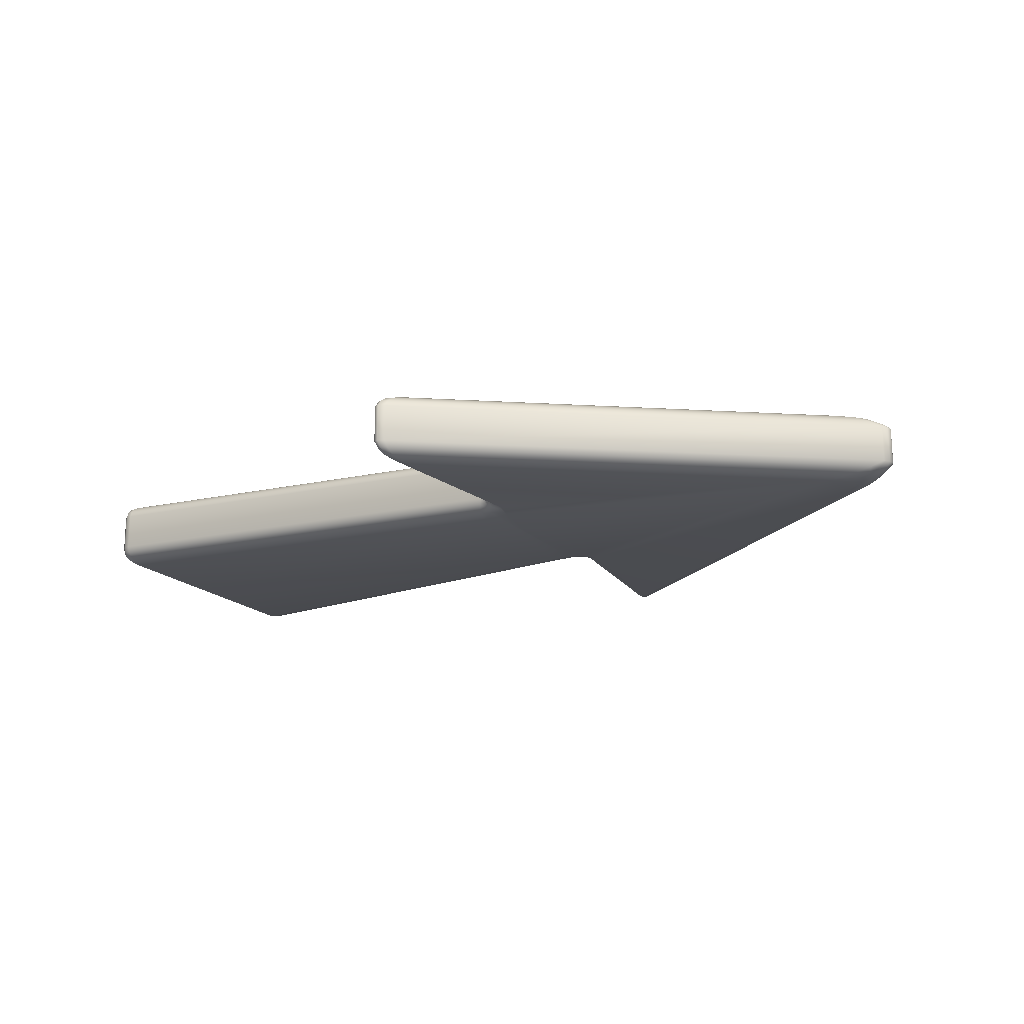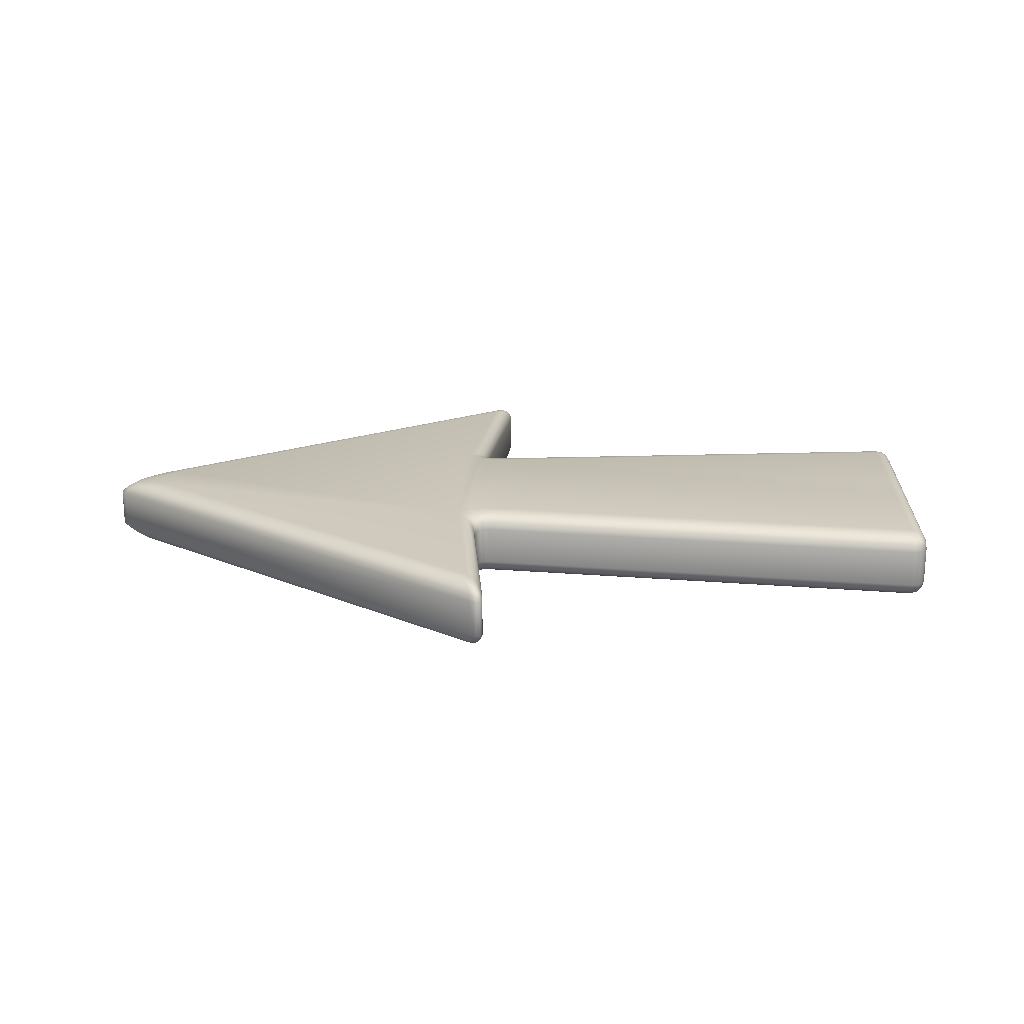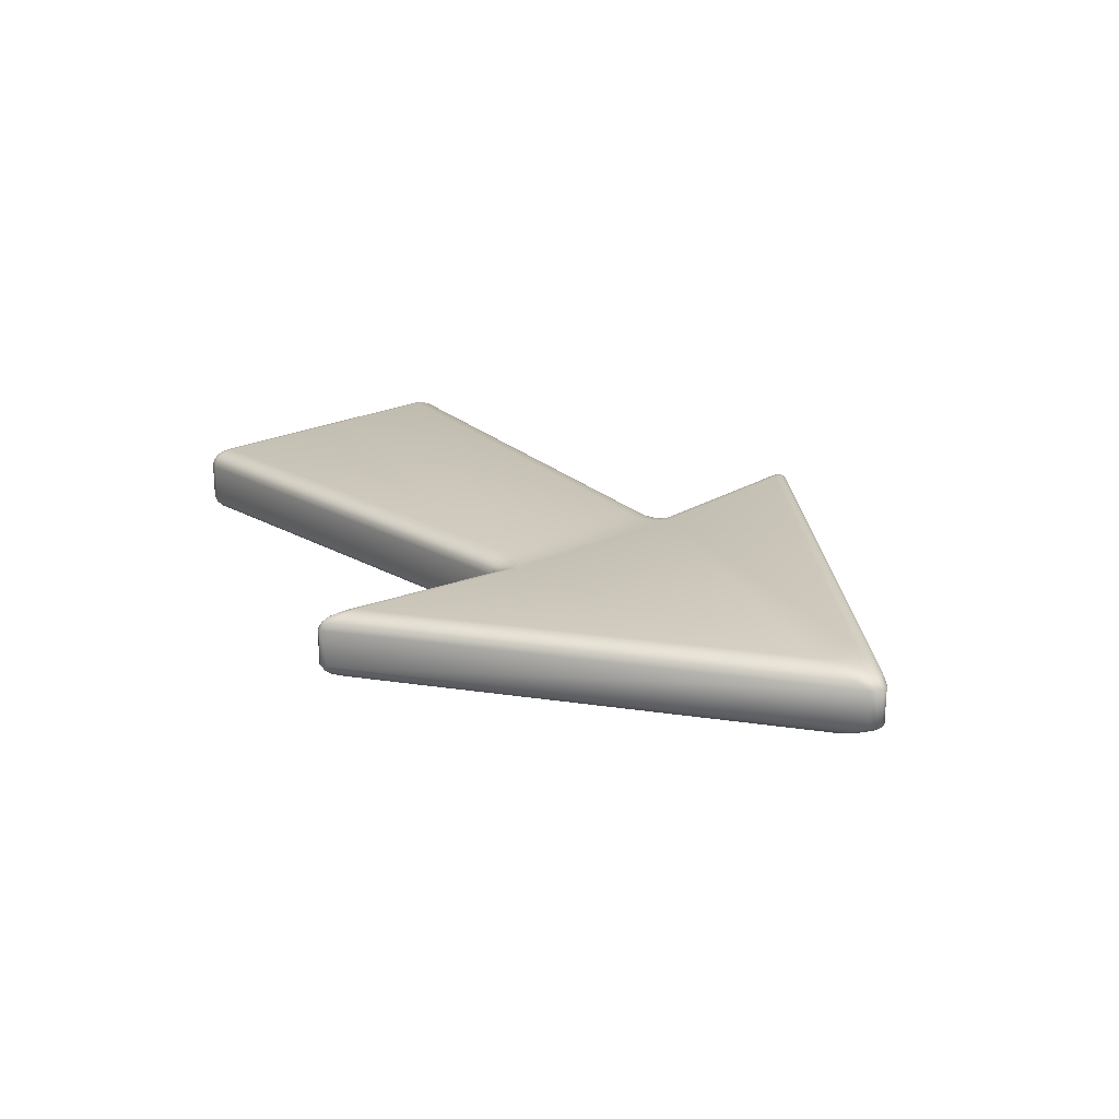
<metadata>
{"format":"obj","ext":"obj","renderer":"f3d","projection":"perspective","resolution":1024,"background":"white","views":[{"elev":-18.3,"azim":28.3,"up":"+Y"},{"elev":19.9,"azim":-178.2,"up":"+Y"},{"elev":22.7,"azim":49.3,"up":"+Y"}]}
</metadata>
<code>
g Arrow_Material_001_0
v 49.86 19.74 46.72
v 49.76 20.35 41.87
v 47.99 19.74 44.98
v 53.36 20.35 46.88
v 50.66 20.35 -17.38
v 50.9 19.74 -22.23
v 48.98 19.74 -20.54
v 54.4 20.35 -22.29
v 52.1 19.93 -24.16
v 49.76 -3.082 41.87
v 49.86 -2.468 46.72
v 47.99 -2.468 44.98
v 51 -2.665 48.69
v 54.4 -3.082 -22.29
v 50.9 -2.468 -22.23
v 52.1 -2.665 -24.16
v 51 19.93 48.69
v 39.49 14.88 112
v 46.68 14.88 55.68
v 46.68 2.389 55.68
v 39.49 2.389 112
v 46.59 14.88 -92.1
v 184.6 14.88 10.73
v 184.6 2.389 10.73
v 46.59 2.389 -92.1
v -108.8 20.35 5.861
v -110.9 19.89 5.828
v -111.1 19.89 13.8
v -108.9 20.35 13.83
v -108 14.88 -42.68
v 43.31 14.88 -24.07
v 43.31 2.389 -24.07
v -108 2.389 -42.68
v 48 14.88 -31.28
v 42.5 14.88 -87.83
v 42.5 2.389 -87.83
v 48 2.389 -31.28
v 184.4 14.88 17.81
v 43.44 14.88 116.4
v 43.44 2.389 116.4
v 184.4 2.389 17.81
v -109.6 14.88 62.37
v -109.6 16.97 61.76
v -111.7 17.02 61.23
v -111.7 14.88 61.96
v -109.6 18.75 60.03
v -111.6 18.47 59.82
v -113.2 16.92 59.97
v -113.5 14.88 60.4
v -112.7 18.04 59.29
v -109.5 20.35 54.38
v -111.6 19.93 54.58
v -111.7 19.43 57.72
v -109.5 19.93 57.44
v -113.4 18.75 54.75
v -113.1 18.47 57.7
v -109.6 18.75 60.03
v -115 14.88 54.91
v -114.6 14.88 57.92
v -114.1 17.02 57.95
v -114.5 16.97 54.87
v 43.83 16.97 115.2
v 41.78 17.02 116.2
v 41.41 14.88 117.6
v 44.42 18.75 112.8
v 42.37 18.47 114.2
v 40.57 16.92 115.9
v 39.95 14.88 117.1
v 41.29 18.04 114.6
v 45.82 20.35 106
v 43.61 19.93 107.9
v 42.83 19.43 111.6
v 45.12 19.93 109.6
v 41.63 18.75 109.7
v 41.25 18.47 113
v 39.27 14.88 115.2
v 40.04 17.02 114.3
v 40.18 16.97 111.2
v 41.63 18.75 109.7
v -114.4 14.88 17.73
v -114 16.97 17.74
v -113.9 17.07 13.76
v -114.3 14.88 13.75
v -112.8 18.75 17.76
v -112.7 18.75 13.77
v -108.9 20.35 17.82
v -111 19.93 17.78
v -108.7 20.35 1.876
v -110.8 19.93 1.844
v -112.6 18.75 1.817
v -112.6 18.75 5.802
v -114.2 14.88 1.793
v -114.2 14.88 5.778
v -113.8 17.07 5.785
v -113.7 16.97 1.799
v 186 14.88 16.21
v 182.6 17 17.06
v 180.6 16.97 19.86
v 186.5 14.88 14.3
v 183.9 17 14.26
v 178.9 18.75 17.8
v 175.7 18.75 21.37
v 180.6 18.74 14.21
v 180.7 16.97 8.56
v 182.7 17 11.42
v 186 14.88 12.38
v 175.9 18.75 6.904
v 179 18.75 10.57
v 166.2 20.35 6.02
v 169.5 20.35 9.728
v 174.4 19.74 10.19
v 170.8 19.93 6.012
v 170.6 20.35 14.06
v 175.9 19.74 14.14
v 165.9 20.35 21.96
v 170.5 19.93 22.11
v 174.2 19.74 18.04
v 169.4 20.35 18.35
v 42.22 14.88 48.34
v 44.24 14.88 48.74
v 44.05 17 48.14
v 41.69 16.97 47.78
v 45.79 14.88 50.28
v 46.01 17 49.18
v 44.09 18.75 46.68
v 41.02 18.75 46.11
v 46.61 18.74 47.58
v 47.39 16.97 53.45
v 47.04 17 51.03
v 46.65 14.88 52.72
v 48.91 18.75 51
v 48.03 18.75 49.13
v 39.69 20.35 40.59
v 40.32 19.93 43.59
v 44.57 19.74 44.09
v 45.22 20.35 40.65
v 49.76 20.35 41.87
v -110.1 14.88 -42.34
v -110.2 17.02 -41.61
v -108 16.97 -42.07
v -111.9 14.88 -40.83
v -111.7 16.92 -40.38
v -110.1 18.47 -40.19
v -108.1 18.75 -40.34
v -111.2 18.04 -39.7
v -113.6 14.88 -35.38
v -113.2 16.97 -35.33
v -112.6 17.02 -38.4
v -113.1 14.88 -38.39
v -112 18.75 -35.18
v -111.7 18.47 -38.11
v -108.1 20.35 -34.69
v -108.1 19.93 -37.75
v -110.2 19.43 -38.09
v -110.2 19.93 -34.95
v -108.1 18.75 -40.34
v 44.59 14.88 -93.29
v 44.92 17.02 -91.97
v 46.94 16.97 -90.89
v 43.11 14.88 -92.89
v 43.71 16.92 -91.68
v 45.45 18.47 -89.9
v 47.46 18.75 -88.46
v 44.38 18.04 -90.29
v 43.17 16.97 -86.95
v 43.13 17.02 -90.09
v 42.38 14.88 -90.98
v 44.57 18.75 -85.45
v 44.29 18.47 -88.69
v 48.65 20.35 -81.57
v 48.06 19.93 -85.19
v 45.83 19.43 -87.34
v 46.49 19.93 -83.56
v 44.57 18.75 -85.45
v 42.76 16.97 -23.53
v 45.13 17 -23.82
v 45.34 14.88 -24.42
v 42.04 18.75 -21.88
v 45.13 18.75 -22.36
v 47.12 17 -24.8
v 46.94 14.88 -25.91
v 47.68 18.74 -23.19
v 40.55 20.35 -16.41
v 46.08 20.35 -16.3
v 45.53 19.74 -19.76
v 41.27 19.93 -19.38
v 42.04 18.75 -21.88
v 50.08 18.75 -26.53
v 49.15 18.75 -24.69
v 47.87 14.88 -28.32
v 48.21 17 -26.63
v 48.63 16.97 -29.03
v 180.6 0.2958 19.86
v 182.6 0.2672 17.06
v 186 2.389 16.21
v 175.7 -1.479 21.37
v 178.9 -1.478 17.8
v 183.9 0.2676 14.26
v 186.5 2.389 14.3
v 180.6 -1.477 14.21
v 165.9 -3.082 21.96
v 169.4 -3.082 18.35
v 174.2 -2.468 18.04
v 170.5 -2.665 22.11
v 170.6 -3.082 14.06
v 175.9 -2.468 14.14
v 166.2 -3.082 6.02
v 170.8 -2.665 6.012
v 174.4 -2.468 10.19
v 169.5 -3.082 9.728
v 175.9 -1.479 6.904
v 179 -1.478 10.57
v 186 2.389 12.38
v 182.7 0.2672 11.42
v 180.7 0.2958 8.56
v 41.41 2.389 117.6
v 41.78 0.2433 116.2
v 43.83 0.2958 115.2
v 39.95 2.389 117.1
v 40.58 0.3522 115.9
v 42.37 -1.201 114.2
v 44.42 -1.479 112.8
v 41.29 -0.7692 114.6
v 40.18 0.2958 111.2
v 40.04 0.2433 114.3
v 39.27 2.389 115.2
v 41.63 -1.479 109.7
v 41.25 -1.201 113
v 45.82 -3.082 106
v 45.12 -2.665 109.6
v 42.83 -2.162 111.6
v 43.61 -2.665 107.9
v 41.63 -1.479 109.7
v 42.22 2.389 48.34
v 41.69 0.2958 47.78
v 44.05 0.2672 48.14
v 44.24 2.389 48.74
v 41.02 -1.479 46.11
v 44.09 -1.478 46.68
v 46.01 0.2676 49.18
v 45.79 2.389 50.28
v 46.61 -1.477 47.58
v 39.69 -3.082 40.59
v 45.22 -3.082 40.65
v 44.57 -2.468 44.09
v 40.32 -2.665 43.59
v 41.02 -1.479 46.11
v 48.91 -1.479 51
v 48.03 -1.478 49.13
v 46.65 2.389 52.72
v 47.04 0.2672 51.03
v 47.39 0.2958 53.45
v -109.6 2.389 62.37
v -111.7 2.389 61.96
v -111.7 0.2433 61.23
v -109.6 0.2958 61.76
v -113.5 2.389 60.4
v -113.2 0.3522 59.97
v -111.6 -1.201 59.82
v -109.6 -1.479 60.03
v -112.7 -0.7692 59.29
v -115 2.389 54.91
v -114.5 0.2958 54.87
v -114.1 0.2433 57.95
v -114.6 2.389 57.92
v -113.4 -1.479 54.75
v -113.1 -1.201 57.7
v -109.5 -3.082 54.38
v -109.5 -2.665 57.44
v -111.7 -2.162 57.72
v -111.6 -2.665 54.58
v -109.6 -1.479 60.03
v -114.4 2.389 17.73
v -114.3 2.389 13.75
v -113.9 0.1992 13.76
v -114 0.2958 17.74
v -112.7 -1.479 13.77
v -112.8 -1.479 17.76
v -114.2 2.389 1.793
v -113.7 0.2958 1.799
v -113.8 0.1992 5.785
v -114.2 2.389 5.778
v -112.6 -1.479 1.817
v -112.6 -1.479 5.802
v -108.7 -3.082 1.876
v -108.8 -3.082 5.861
v -110.9 -2.624 5.828
v -110.8 -2.665 1.844
v -108.9 -3.082 17.82
v -111 -2.665 17.78
v -111.1 -2.624 13.8
v -108.9 -3.082 13.83
v 46.94 0.2958 -90.89
v 44.92 0.2433 -91.97
v 44.59 2.389 -93.29
v 47.46 -1.479 -88.46
v 45.45 -1.201 -89.9
v 43.71 0.3522 -91.68
v 43.11 2.389 -92.89
v 44.38 -0.7692 -90.29
v 48.65 -3.082 -81.57
v 46.49 -2.665 -83.56
v 45.83 -2.162 -87.34
v 48.06 -2.665 -85.19
v 44.57 -1.479 -85.45
v 44.29 -1.201 -88.69
v 42.38 2.389 -90.98
v 43.13 0.2433 -90.09
v 43.17 0.2958 -86.95
v 44.57 -1.479 -85.45
v 45.34 2.389 -24.42
v 45.13 0.2672 -23.82
v 42.76 0.2958 -23.53
v 46.94 2.389 -25.91
v 47.12 0.2676 -24.8
v 45.13 -1.478 -22.36
v 42.04 -1.479 -21.88
v 47.68 -1.477 -23.19
v 48.63 0.2958 -29.03
v 48.21 0.2672 -26.63
v 47.87 2.389 -28.32
v 50.08 -1.479 -26.53
v 49.15 -1.478 -24.69
v 48.98 -2.468 -20.54
v 40.55 -3.082 -16.41
v 41.27 -2.665 -19.38
v 45.53 -2.468 -19.76
v 46.08 -3.082 -16.3
v 50.66 -3.082 -17.38
v -108 0.2958 -42.07
v -110.2 0.2433 -41.61
v -110.1 2.389 -42.34
v -108.1 -1.479 -40.34
v -110.1 -1.201 -40.19
v -111.7 0.3522 -40.38
v -111.9 2.389 -40.83
v -111.2 -0.7692 -39.7
v -108.1 -3.082 -34.69
v -110.2 -2.665 -34.95
v -110.2 -2.162 -38.09
v -108.1 -2.665 -37.75
v -112 -1.479 -35.18
v -111.7 -1.201 -38.11
v -108.1 -1.479 -40.34
v -113.6 2.389 -35.38
v -113.1 2.389 -38.39
v -112.6 0.2433 -38.4
v -113.2 0.2958 -35.33
v -109.6 18.75 60.03
v -108.1 18.75 -40.34
v -109.6 -1.479 60.03
v -108.1 -1.479 -40.34
v 50.66 -3.082 -17.38
v 45.79 -3.082 20.15
f 1 2 3
f 2 1 4
f 5 6 7
f 8 9 6
f 10 11 12
f 11 10 13
f 14 15 16
f 4 1 17
f 6 5 8
f 18 19 20
f 18 20 21
f 22 23 24
f 22 24 25
f 26 27 28
f 26 28 29
f 30 31 32
f 30 32 33
f 34 35 36
f 34 36 37
f 38 39 40
f 38 40 41
f 42 43 44
f 42 44 45
f 43 46 47
f 43 47 44
f 45 44 48
f 45 48 49
f 44 47 50
f 44 50 48
f 51 52 53
f 51 53 54
f 52 55 56
f 52 56 53
f 54 53 47
f 54 47 57
f 53 56 50
f 53 50 47
f 58 59 60
f 58 60 61
f 59 49 48
f 59 48 60
f 61 60 56
f 61 56 55
f 60 48 50
f 60 50 56
f 39 62 63
f 39 63 64
f 62 65 66
f 62 66 63
f 64 63 67
f 64 67 68
f 63 66 69
f 63 69 67
f 70 71 72
f 70 72 73
f 71 74 75
f 71 75 72
f 73 72 66
f 73 66 65
f 72 75 69
f 72 69 66
f 18 76 77
f 18 77 78
f 76 68 67
f 76 67 77
f 78 77 75
f 78 75 79
f 77 67 69
f 77 69 75
f 80 81 82
f 80 82 83
f 81 84 85
f 81 85 82
f 86 29 28
f 86 28 87
f 87 28 85
f 87 85 84
f 88 89 27
f 88 27 26
f 89 90 91
f 89 91 27
f 92 93 94
f 92 94 95
f 95 94 91
f 95 91 90
f 38 96 97
f 38 97 98
f 96 99 100
f 96 100 97
f 98 97 101
f 98 101 102
f 97 100 103
f 97 103 101
f 23 104 105
f 23 105 106
f 104 107 108
f 104 108 105
f 106 105 100
f 106 100 99
f 105 108 103
f 105 103 100
f 109 110 111
f 109 111 112
f 110 113 114
f 110 114 111
f 112 111 108
f 112 108 107
f 111 114 103
f 111 103 108
f 115 116 117
f 115 117 118
f 116 102 101
f 116 101 117
f 118 117 114
f 118 114 113
f 117 101 103
f 117 103 114
f 119 120 121
f 119 121 122
f 120 123 124
f 120 124 121
f 122 121 125
f 122 125 126
f 121 124 127
f 121 127 125
f 19 128 129
f 19 129 130
f 128 131 132
f 128 132 129
f 130 129 124
f 130 124 123
f 129 132 127
f 129 127 124
f 17 1 132
f 17 132 131
f 1 3 127
f 1 127 132
f 133 134 135
f 133 135 136
f 134 126 125
f 134 125 135
f 136 135 3
f 136 3 137
f 135 125 127
f 135 127 3
f 93 83 82
f 93 82 94
f 30 138 139
f 30 139 140
f 138 141 142
f 138 142 139
f 140 139 143
f 140 143 144
f 139 142 145
f 139 145 143
f 146 147 148
f 146 148 149
f 147 150 151
f 147 151 148
f 149 148 142
f 149 142 141
f 148 151 145
f 148 145 142
f 152 153 154
f 152 154 155
f 153 156 143
f 153 143 154
f 155 154 151
f 155 151 150
f 154 143 145
f 154 145 151
f 22 157 158
f 22 158 159
f 157 160 161
f 157 161 158
f 159 158 162
f 159 162 163
f 158 161 164
f 158 164 162
f 35 165 166
f 35 166 167
f 165 168 169
f 165 169 166
f 167 166 161
f 167 161 160
f 166 169 164
f 166 164 161
f 170 171 172
f 170 172 173
f 171 163 162
f 171 162 172
f 173 172 169
f 173 169 174
f 172 162 164
f 172 164 169
f 31 175 176
f 31 176 177
f 175 178 179
f 175 179 176
f 177 176 180
f 177 180 181
f 176 179 182
f 176 182 180
f 183 184 185
f 183 185 186
f 184 5 7
f 184 7 185
f 186 185 179
f 186 179 187
f 185 7 182
f 185 182 179
f 9 188 189
f 9 189 6
f 6 189 182
f 6 182 7
f 34 190 191
f 34 191 192
f 190 181 180
f 190 180 191
f 192 191 189
f 192 189 188
f 191 180 182
f 191 182 189
f 41 193 194
f 41 194 195
f 193 196 197
f 193 197 194
f 195 194 198
f 195 198 199
f 194 197 200
f 194 200 198
f 201 202 203
f 201 203 204
f 202 205 206
f 202 206 203
f 204 203 197
f 204 197 196
f 203 206 200
f 203 200 197
f 207 208 209
f 207 209 210
f 208 211 212
f 208 212 209
f 210 209 206
f 210 206 205
f 209 212 200
f 209 200 206
f 24 213 214
f 24 214 215
f 213 199 198
f 213 198 214
f 215 214 212
f 215 212 211
f 214 198 200
f 214 200 212
f 40 216 217
f 40 217 218
f 216 219 220
f 216 220 217
f 218 217 221
f 218 221 222
f 217 220 223
f 217 223 221
f 21 224 225
f 21 225 226
f 224 227 228
f 224 228 225
f 226 225 220
f 226 220 219
f 225 228 223
f 225 223 220
f 229 230 231
f 229 231 232
f 230 222 221
f 230 221 231
f 232 231 228
f 232 228 233
f 231 221 223
f 231 223 228
f 234 235 236
f 234 236 237
f 235 238 239
f 235 239 236
f 237 236 240
f 237 240 241
f 236 239 242
f 236 242 240
f 243 244 245
f 243 245 246
f 244 10 12
f 244 12 245
f 246 245 239
f 246 239 247
f 245 12 242
f 245 242 239
f 13 248 249
f 13 249 11
f 11 249 242
f 11 242 12
f 20 250 251
f 20 251 252
f 250 241 240
f 250 240 251
f 252 251 249
f 252 249 248
f 251 240 242
f 251 242 249
f 253 254 255
f 253 255 256
f 254 257 258
f 254 258 255
f 256 255 259
f 256 259 260
f 255 258 261
f 255 261 259
f 262 263 264
f 262 264 265
f 263 266 267
f 263 267 264
f 265 264 258
f 265 258 257
f 264 267 261
f 264 261 258
f 268 269 270
f 268 270 271
f 269 272 259
f 269 259 270
f 271 270 267
f 271 267 266
f 270 259 261
f 270 261 267
f 273 274 275
f 273 275 276
f 276 275 277
f 276 277 278
f 279 280 281
f 279 281 282
f 280 283 284
f 280 284 281
f 285 286 287
f 285 287 288
f 288 287 284
f 288 284 283
f 289 290 291
f 289 291 292
f 290 278 277
f 290 277 291
f 25 293 294
f 25 294 295
f 293 296 297
f 293 297 294
f 295 294 298
f 295 298 299
f 294 297 300
f 294 300 298
f 301 302 303
f 301 303 304
f 302 305 306
f 302 306 303
f 304 303 297
f 304 297 296
f 303 306 300
f 303 300 297
f 36 307 308
f 36 308 309
f 307 299 298
f 307 298 308
f 309 308 306
f 309 306 310
f 308 298 300
f 308 300 306
f 32 311 312
f 32 312 313
f 311 314 315
f 311 315 312
f 313 312 316
f 313 316 317
f 312 315 318
f 312 318 316
f 37 319 320
f 37 320 321
f 319 322 323
f 319 323 320
f 321 320 315
f 321 315 314
f 320 323 318
f 320 318 315
f 16 15 323
f 16 323 322
f 15 324 318
f 15 318 323
f 325 326 327
f 325 327 328
f 326 317 316
f 326 316 327
f 328 327 324
f 328 324 329
f 327 316 318
f 327 318 324
f 33 330 331
f 33 331 332
f 330 333 334
f 330 334 331
f 332 331 335
f 332 335 336
f 331 334 337
f 331 337 335
f 338 339 340
f 338 340 341
f 339 342 343
f 339 343 340
f 341 340 334
f 341 334 344
f 340 343 337
f 340 337 334
f 345 346 347
f 345 347 348
f 346 336 335
f 346 335 347
f 348 347 343
f 348 343 342
f 347 335 337
f 347 337 343
f 115 70 73
f 115 73 116
f 116 73 65
f 116 65 102
f 102 65 62
f 102 62 98
f 98 62 39
f 98 39 38
f 133 51 54
f 133 54 134
f 134 54 349
f 134 349 126
f 126 349 43
f 126 43 122
f 122 43 42
f 122 42 119
f 51 86 87
f 51 87 52
f 52 87 84
f 52 84 55
f 55 84 81
f 55 81 61
f 61 81 80
f 61 80 58
f 282 281 275
f 282 275 274
f 70 4 17
f 70 17 71
f 71 17 131
f 71 131 74
f 74 131 128
f 74 128 78
f 78 128 19
f 78 19 18
f 291 277 284
f 291 284 287
f 23 22 159
f 23 159 104
f 104 159 163
f 104 163 107
f 107 163 171
f 107 171 112
f 112 171 170
f 112 170 109
f 31 30 140
f 31 140 175
f 175 140 350
f 175 350 178
f 178 350 153
f 178 153 186
f 186 153 152
f 186 152 183
f 146 92 95
f 146 95 147
f 147 95 90
f 147 90 150
f 150 90 89
f 150 89 155
f 155 89 88
f 155 88 152
f 35 34 192
f 35 192 165
f 165 192 188
f 165 188 168
f 168 188 9
f 168 9 173
f 173 9 8
f 173 8 170
f 41 40 218
f 41 218 193
f 193 218 222
f 193 222 196
f 196 222 230
f 196 230 204
f 204 230 229
f 204 229 201
f 234 253 256
f 234 256 235
f 235 256 351
f 235 351 238
f 238 351 269
f 238 269 246
f 246 269 268
f 246 268 243
f 262 273 276
f 262 276 263
f 263 276 278
f 263 278 266
f 266 278 290
f 266 290 271
f 271 290 289
f 271 289 268
f 21 20 252
f 21 252 224
f 224 252 248
f 224 248 227
f 227 248 13
f 227 13 232
f 94 82 85
f 94 85 91
f 207 301 304
f 207 304 208
f 208 304 296
f 208 296 211
f 211 296 293
f 211 293 215
f 215 293 25
f 215 25 24
f 325 338 341
f 325 341 326
f 326 341 352
f 326 352 317
f 317 352 330
f 317 330 313
f 313 330 33
f 313 33 32
f 338 285 288
f 338 288 339
f 339 288 283
f 339 283 342
f 342 283 280
f 342 280 348
f 348 280 279
f 348 279 345
f 301 14 16
f 301 16 302
f 302 16 322
f 302 322 305
f 305 322 319
f 305 319 309
f 309 319 37
f 309 37 36
f 27 91 85
f 27 85 28
f 38 41 195
f 38 195 96
f 96 195 199
f 96 199 99
f 99 199 213
f 99 213 106
f 106 213 24
f 106 24 23
f 36 35 167
f 36 167 307
f 307 167 160
f 307 160 299
f 299 160 157
f 299 157 295
f 295 157 22
f 295 22 25
f 58 262 265
f 58 265 59
f 59 265 257
f 59 257 49
f 49 257 254
f 49 254 45
f 45 254 253
f 45 253 42
f 20 19 130
f 20 130 250
f 250 130 123
f 250 123 241
f 241 123 120
f 241 120 237
f 237 120 119
f 237 119 234
f 32 31 177
f 32 177 311
f 311 177 181
f 311 181 314
f 314 181 190
f 314 190 321
f 321 190 34
f 321 34 37
f 345 146 149
f 345 149 346
f 346 149 141
f 346 141 336
f 336 141 138
f 336 138 332
f 332 138 30
f 332 30 33
f 40 39 64
f 40 64 216
f 216 64 68
f 216 68 219
f 219 68 76
f 219 76 226
f 226 76 18
f 226 18 21
f 119 42 253
f 119 253 234
f 15 14 353
f 15 353 324
f 281 284 277
f 281 277 275
f 292 291 287
f 292 287 286
f 115 4 70
f 4 115 8
f 8 109 170
f 109 8 115
f 109 115 118
f 109 118 110
f 110 118 113
f 133 86 51
f 86 133 29
f 29 133 26
f 26 133 88
f 88 133 152
f 152 133 183
f 183 133 184
f 184 133 136
f 184 136 5
f 5 136 2
f 5 2 8
f 8 2 4
f 207 14 301
f 353 354 328
f 354 353 201
f 201 353 14
f 201 14 207
f 201 207 210
f 201 210 202
f 202 210 205
f 325 285 338
f 285 325 286
f 286 325 292
f 292 325 243
f 243 325 244
f 244 325 328
f 244 328 354
f 244 354 10
f 292 268 289
f 268 292 243
f 80 262 58
f 262 80 273
f 273 80 83
f 273 83 274
f 274 83 93
f 274 93 282
f 282 93 279
f 279 93 92
f 279 92 146
f 279 146 345
f 201 10 354
f 10 201 13
f 13 229 232
f 229 13 201

</code>
